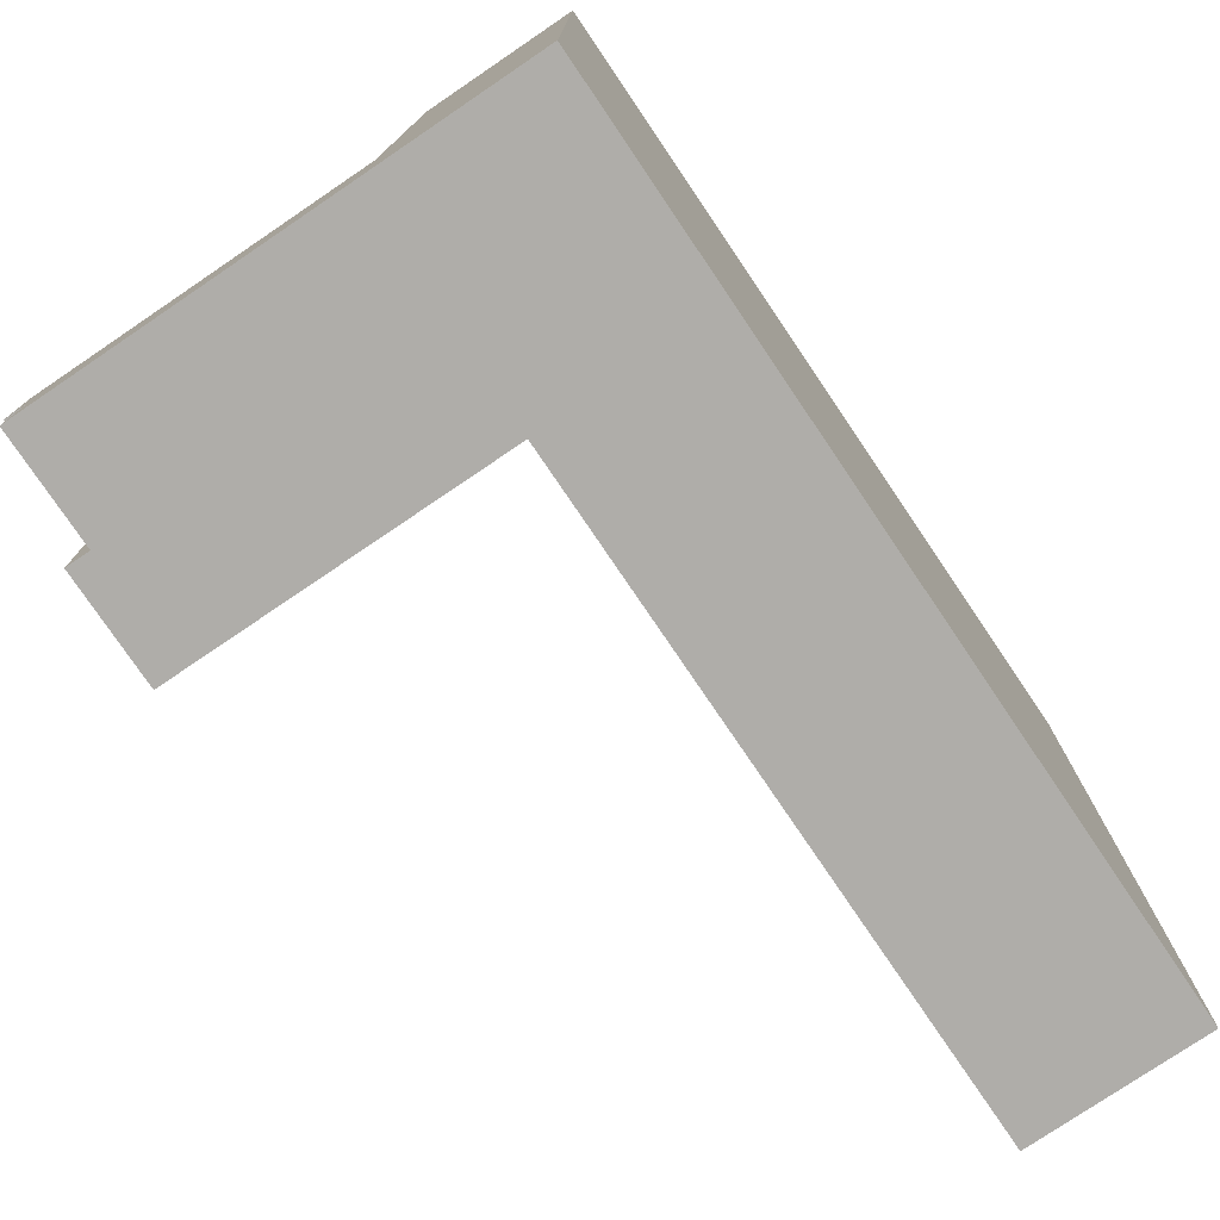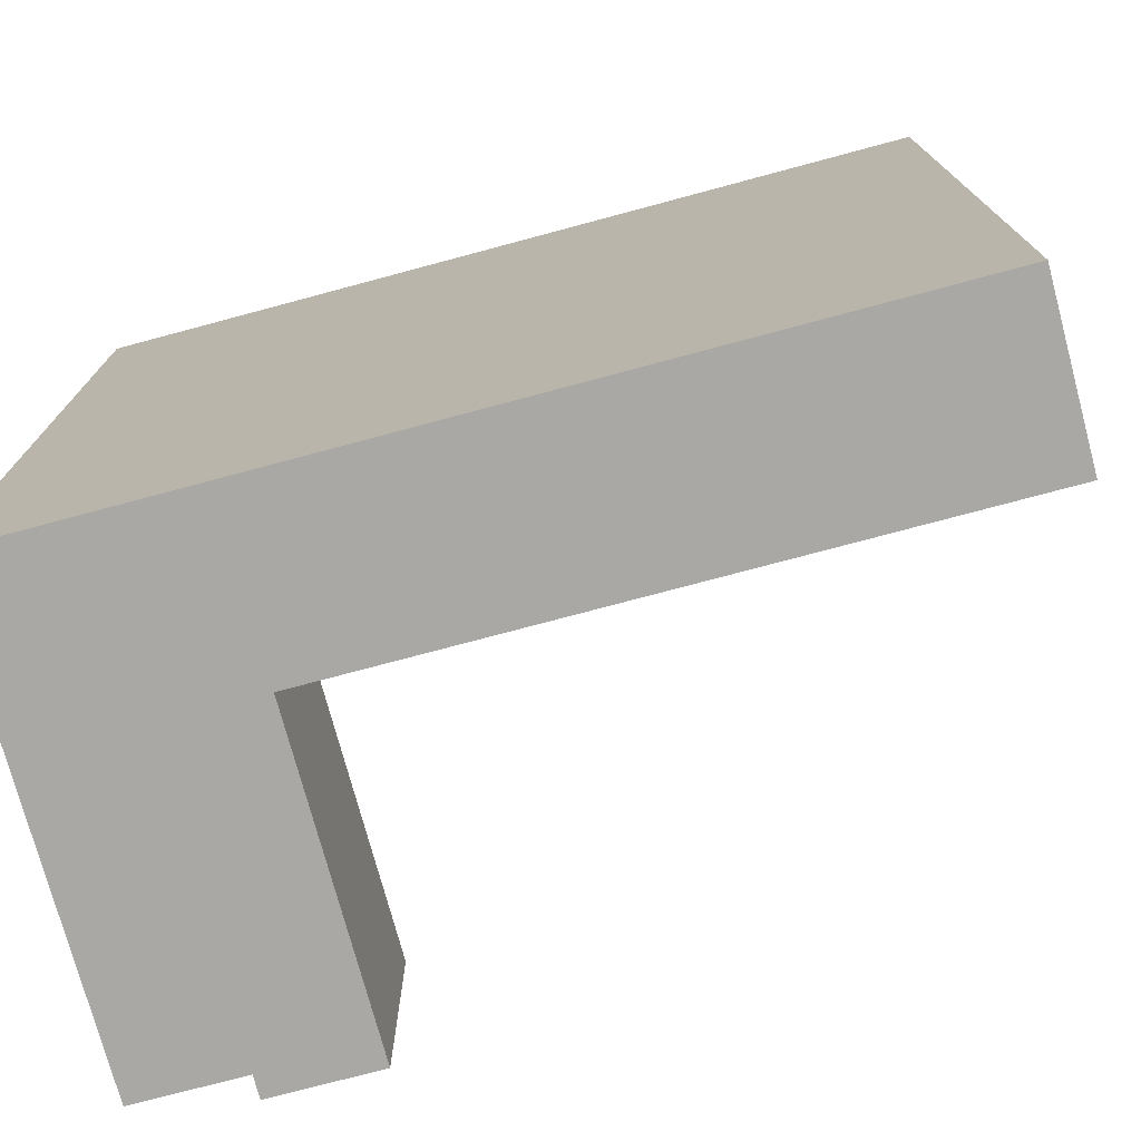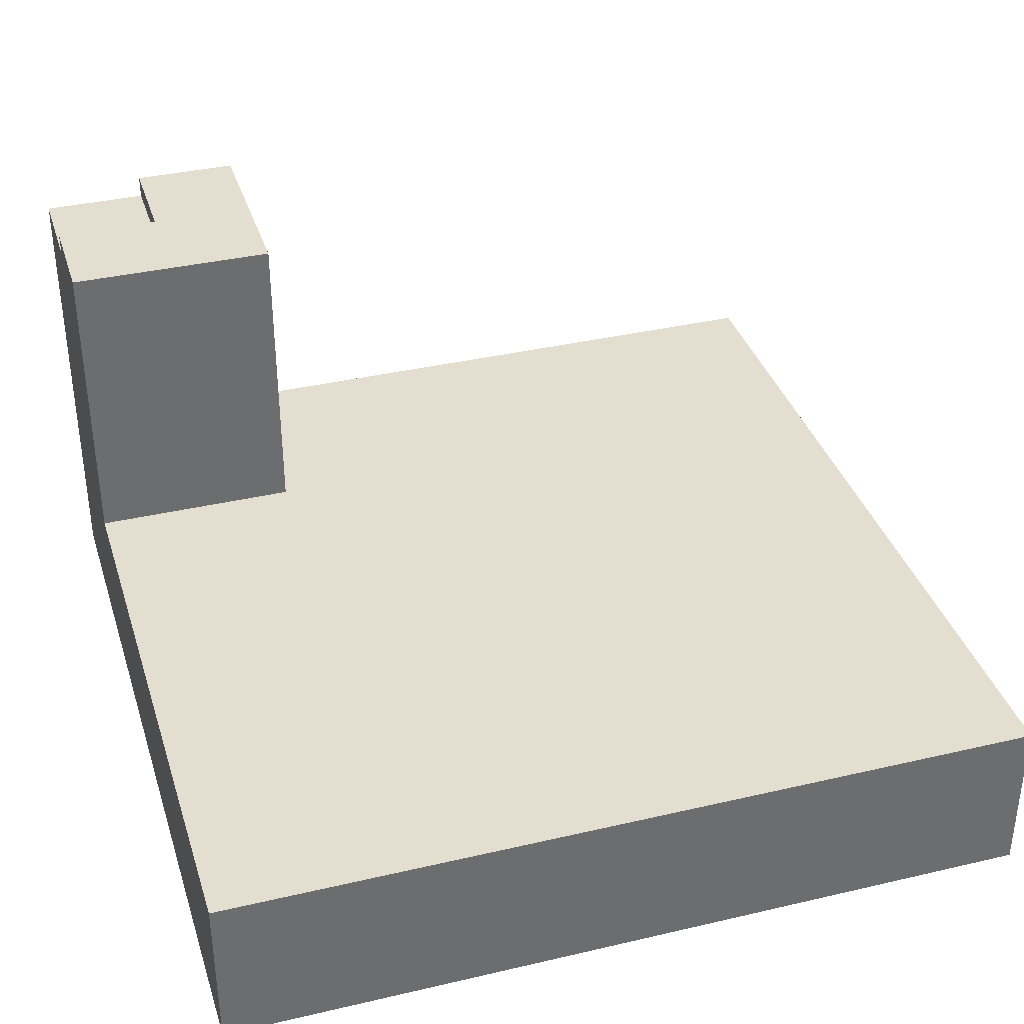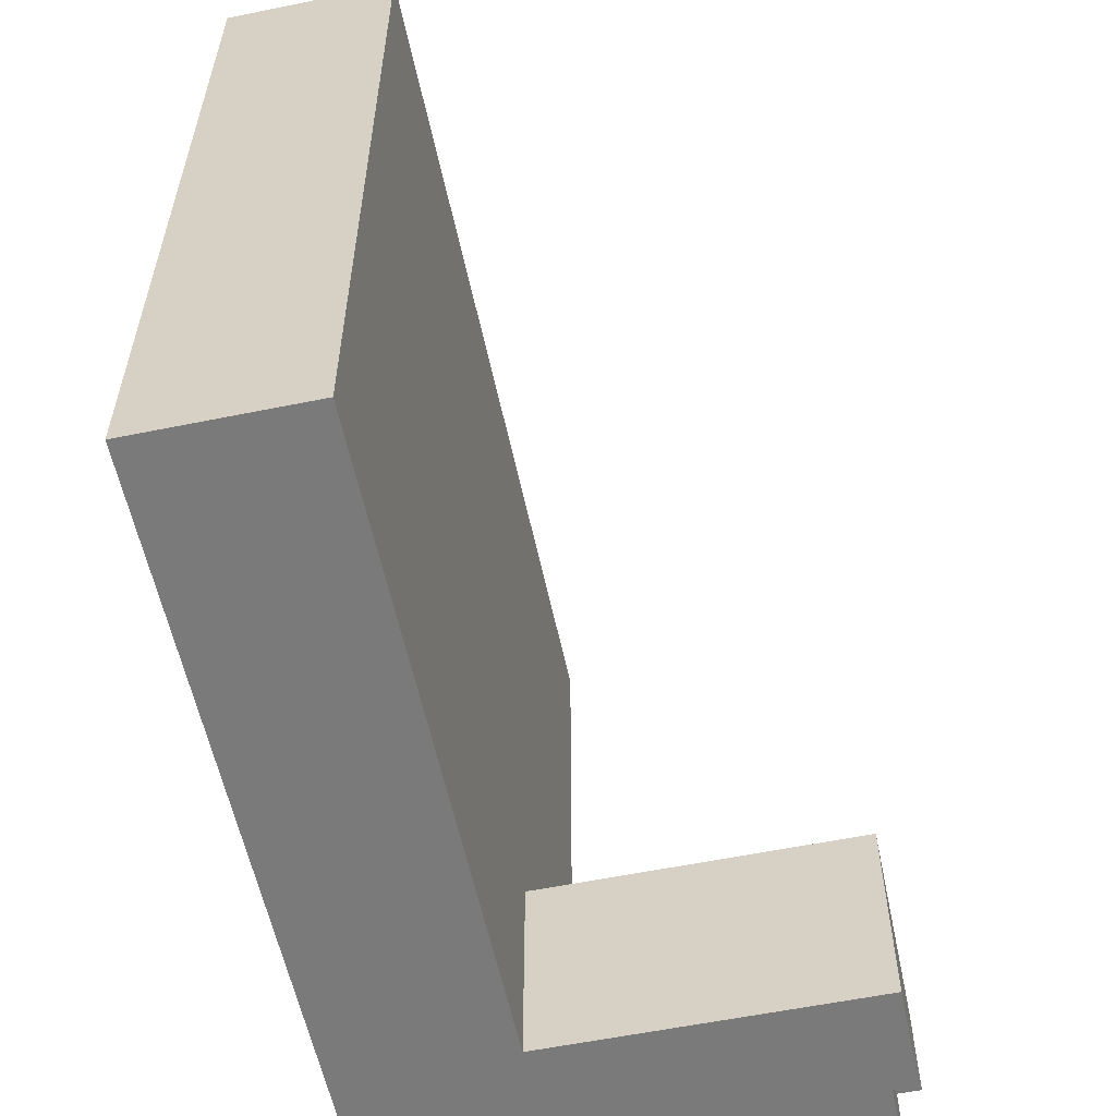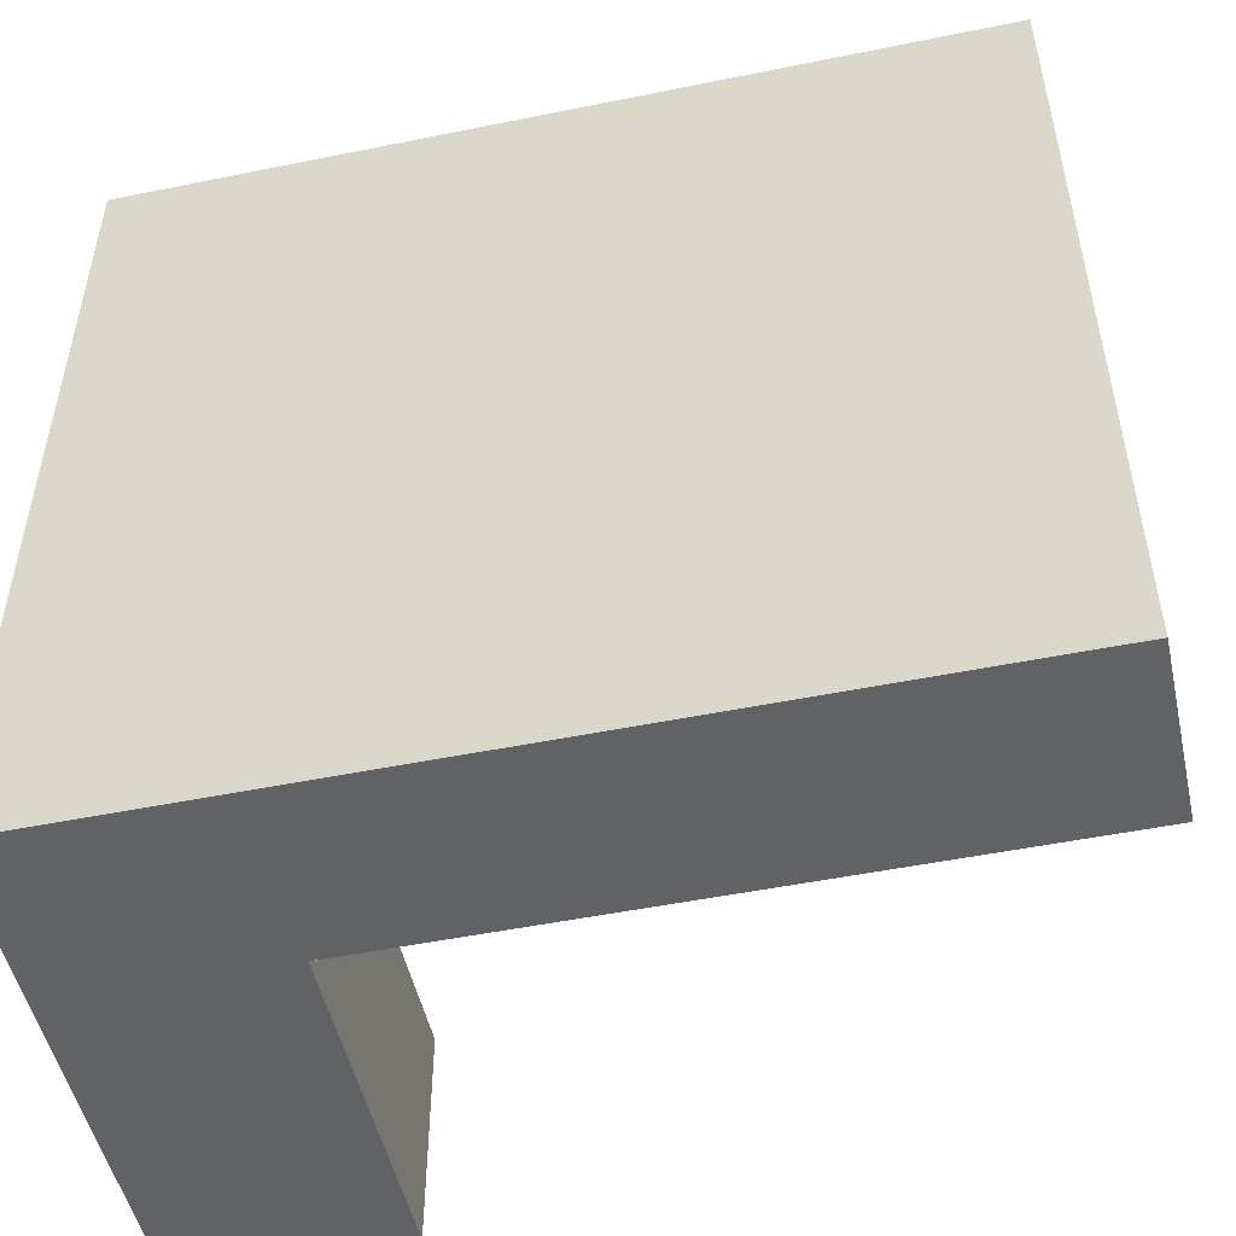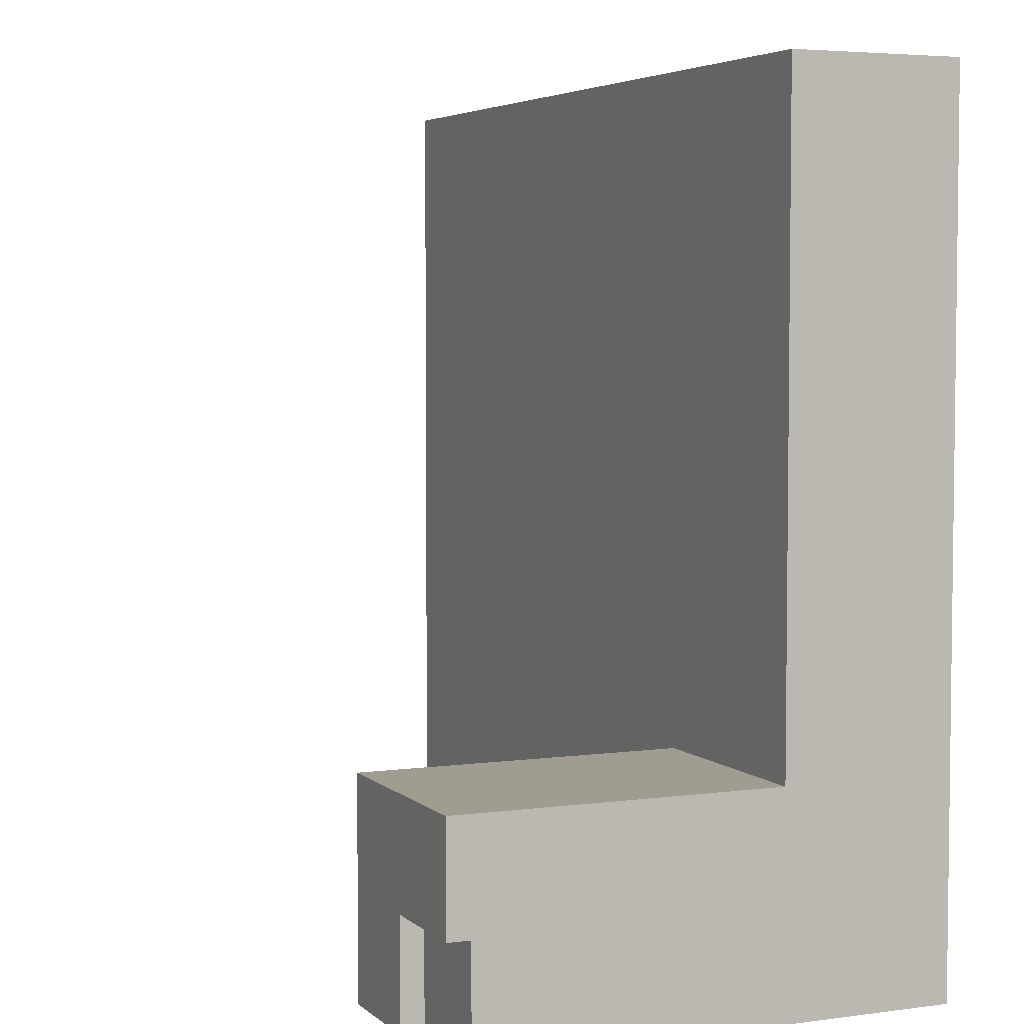
<metadata>
{"format":"obj","ext":"obj","renderer":"f3d","projection":"perspective","resolution":1024,"background":"white","views":[{"elev":-77.2,"azim":-55.9,"up":"+Z"},{"elev":-75.1,"azim":15.0,"up":"+Z"},{"elev":36.4,"azim":-16.9,"up":"+Y"},{"elev":-58.1,"azim":101.9,"up":"+Z"},{"elev":-50.7,"azim":12.5,"up":"+Z"},{"elev":4.5,"azim":-113.6,"up":"+Z"}]}
</metadata>
<code>
o Mesh1_Group1_Model.295
v 0 0.6 0
v 0 0.3 0
v 3 0.3 0
v 3 0.6 0
v 0 0.6 -2.25
v 0 0.3 -2.25
v 3 0.6 -3
v 0.75 0.6 -3
v 0.75 0.6 -2.25
v 3 0.3 -3
v 0.75 0.3 -3
v 3 0 -3
v 0.375 0 -3
v 0.375 1.65 -3
v 0.375 1.73 -3
v 0.75 1.73 -3
v 3 0 0
v 0 0 0
v 0 1.73 -2.625
v 0 1.65 -2.625
v 0 0 -2.625
v 0 1.73 -2.25
v 0.375 1.73 -2.625
v 0.375 1.65 -2.625
v 0.75 1.73 -2.25
v 0 0 -3
v 0 1.65 -3
f 2 4 1
f 5 2 1
f 9 1 4
f 11 7 10
f 3 7 4
f 2 3 4
f 5 6 2
f 4 7 9
f 7 8 9
f 9 5 1
f 11 8 7
f 3 10 7
f 13 14 8
f 10 17 12
f 2 17 3
f 21 5 20
f 23 20 19
f 16 15 23
f 9 22 5
f 8 25 9
f 15 24 23
f 10 12 11
f 12 13 11
f 14 15 16
f 16 8 14
f 8 11 13
f 10 3 17
f 2 18 17
f 22 19 20
f 21 18 6
f 18 2 6
f 6 5 21
f 5 22 20
f 23 24 20
f 19 22 23
f 22 25 23
f 25 16 23
f 9 25 22
f 8 16 25
f 15 14 24
f 17 21 13
f 20 14 27
f 21 27 26
f 14 26 27
f 13 12 17
f 17 18 21
f 21 26 13
f 20 24 14
f 21 20 27
f 14 13 26

</code>
